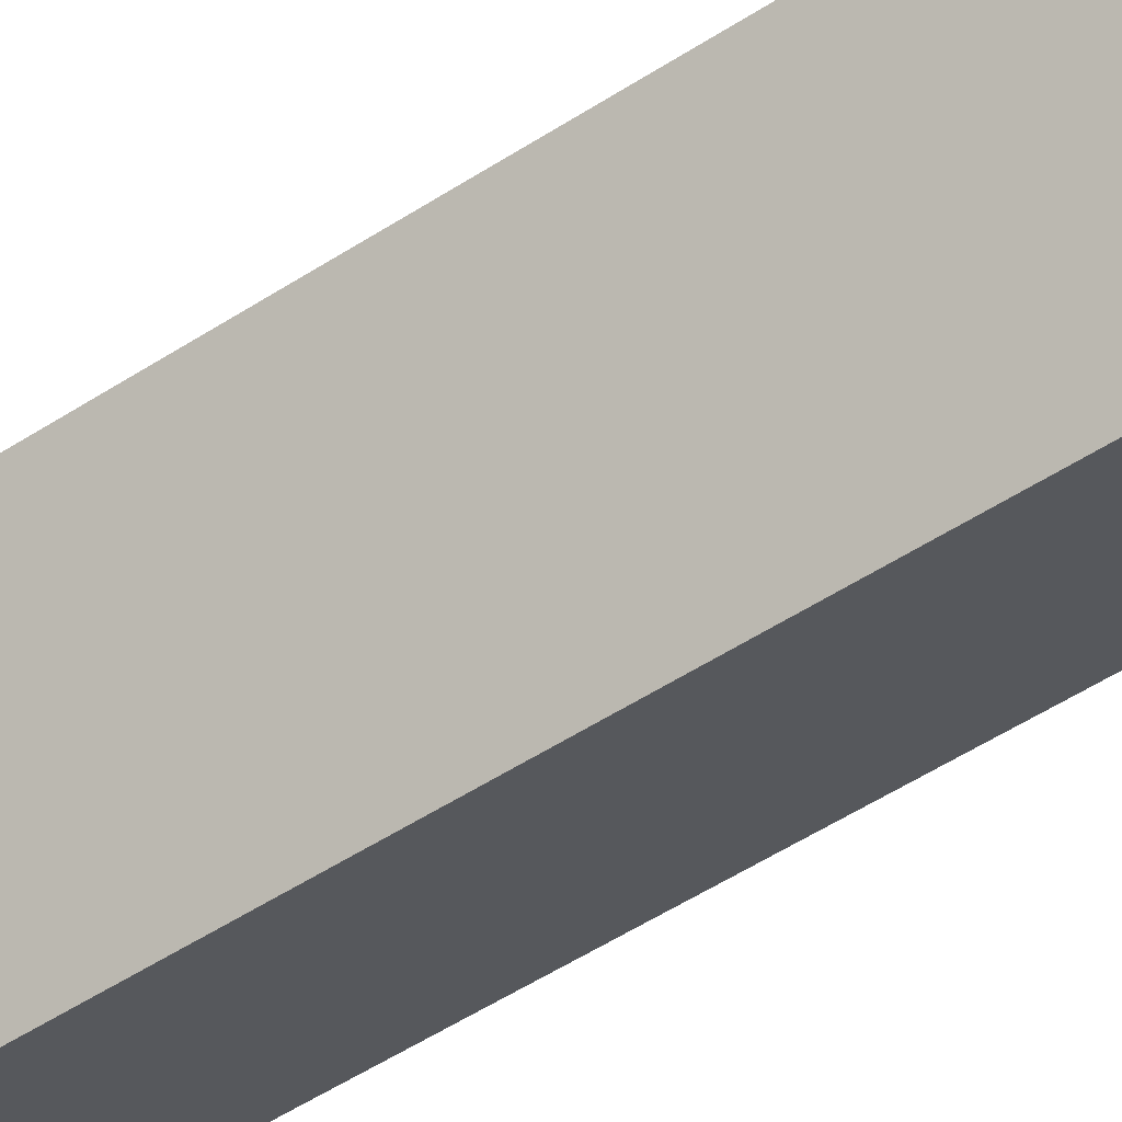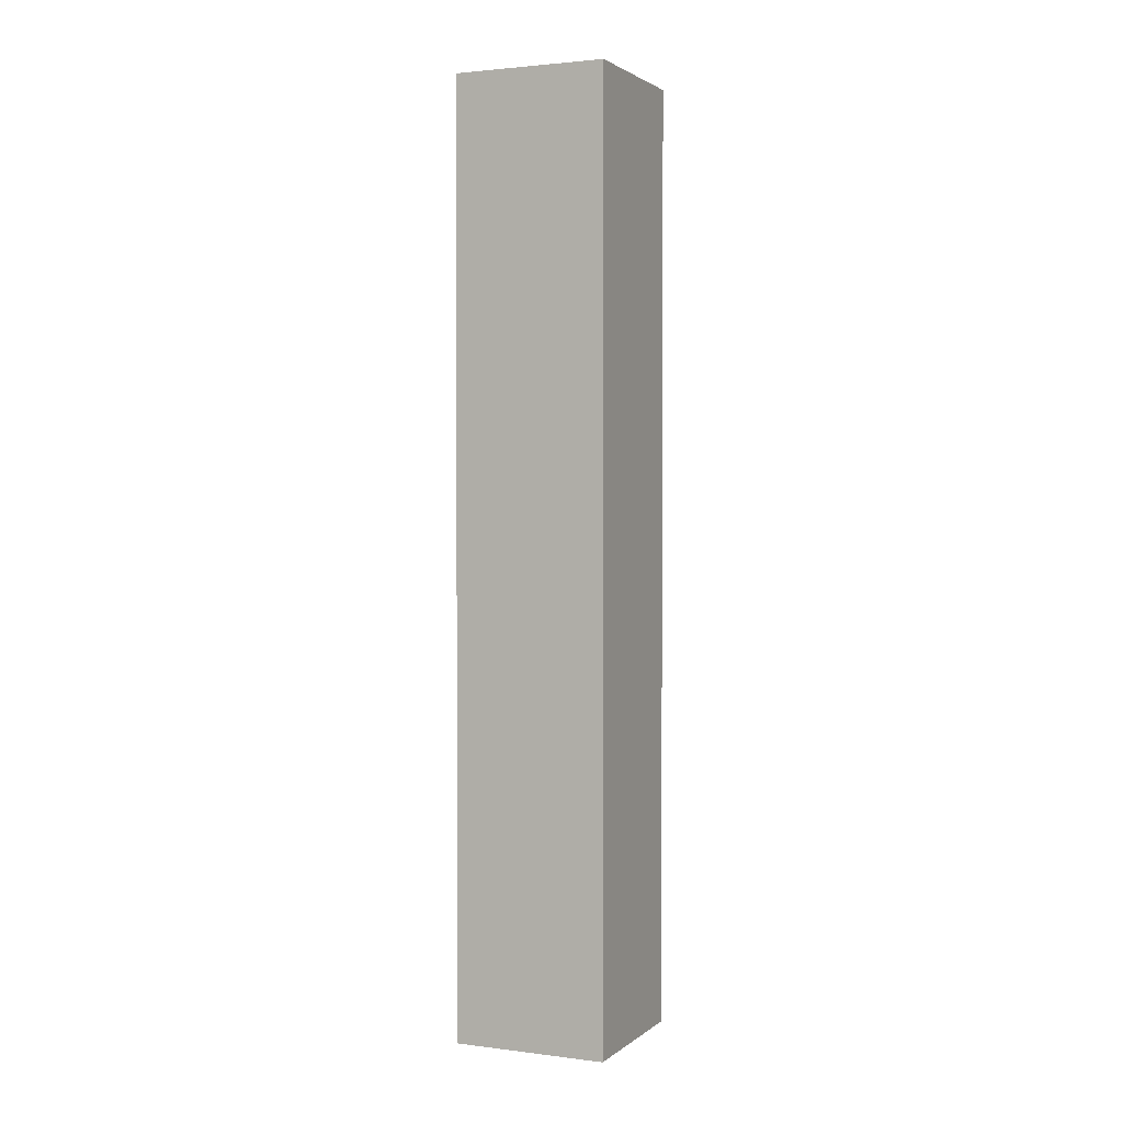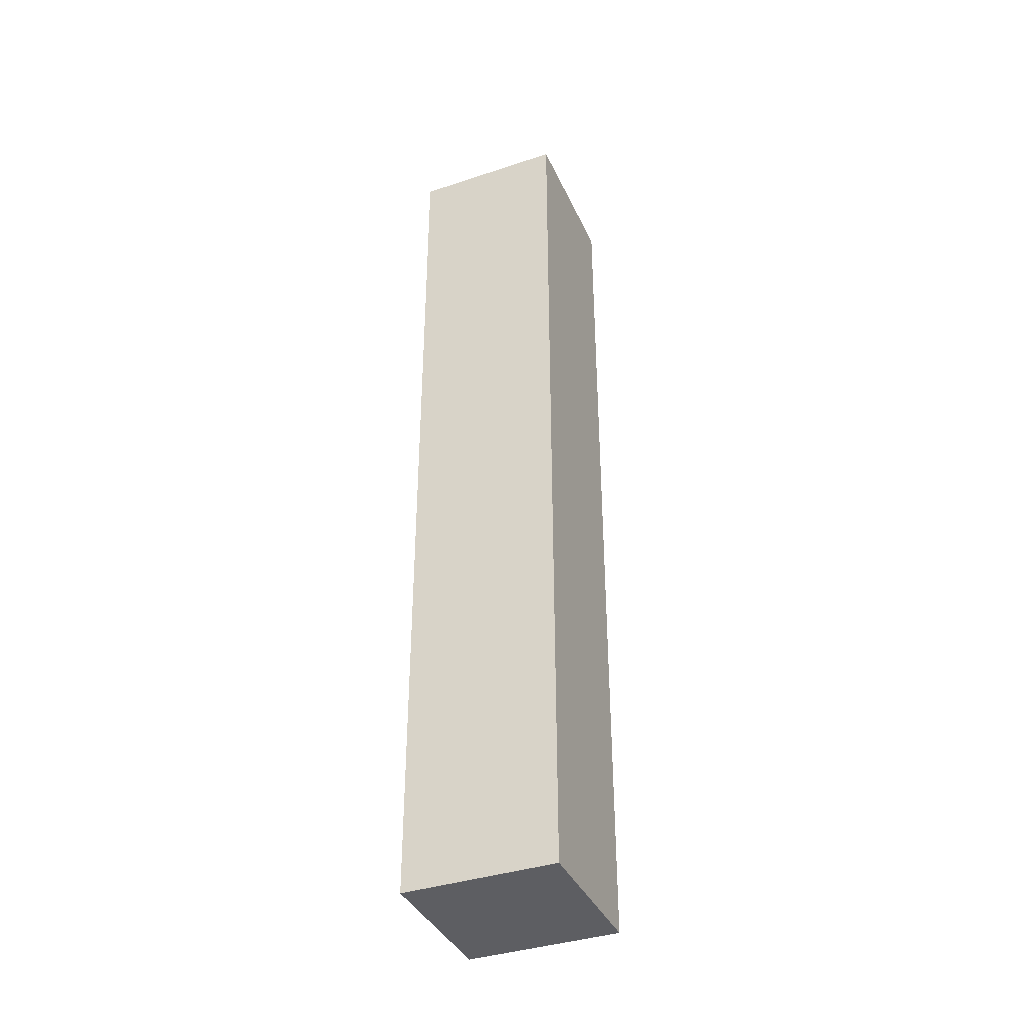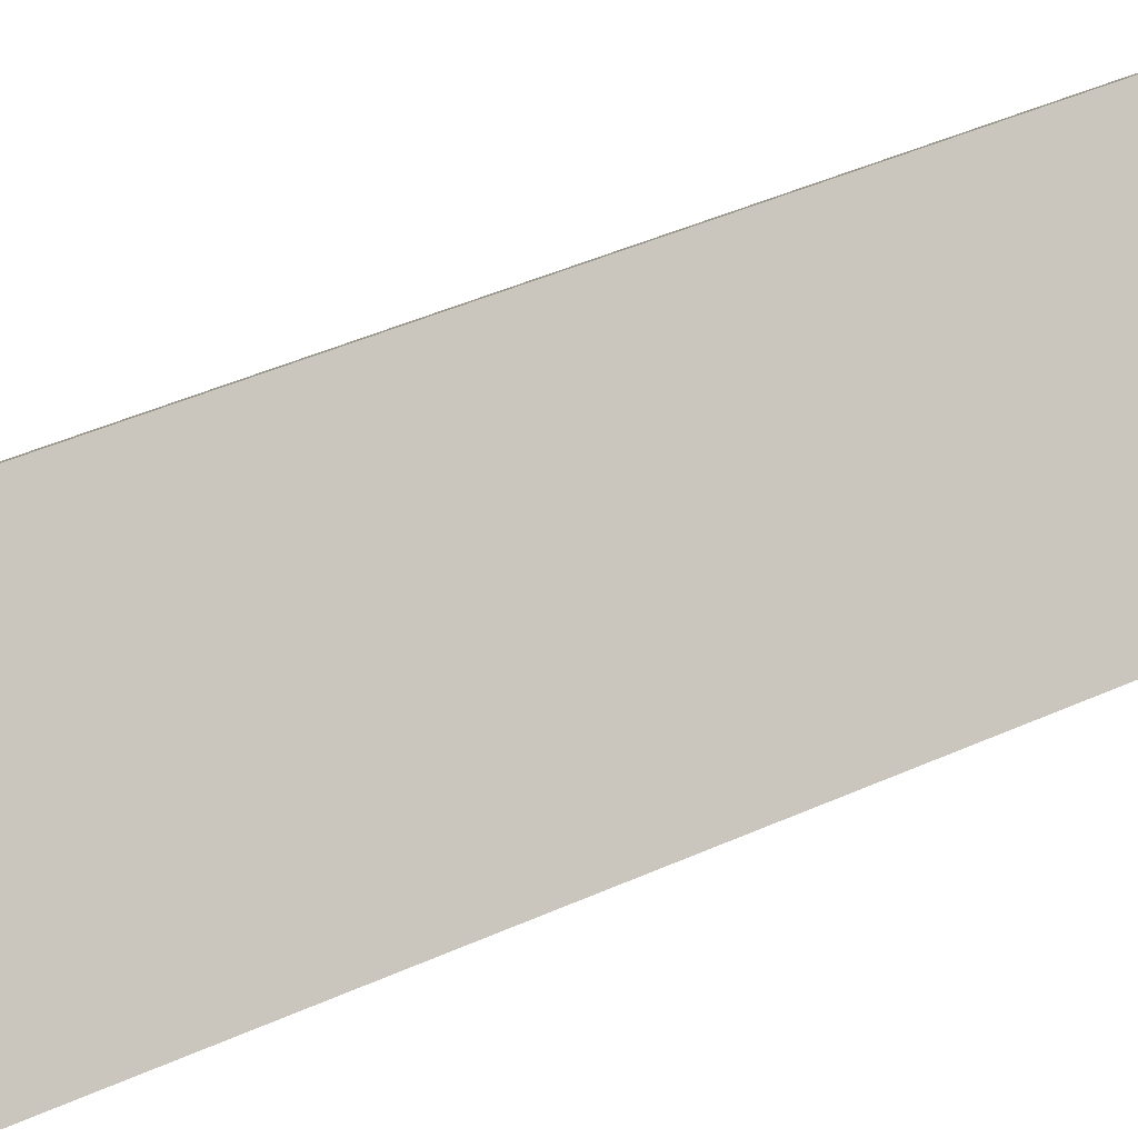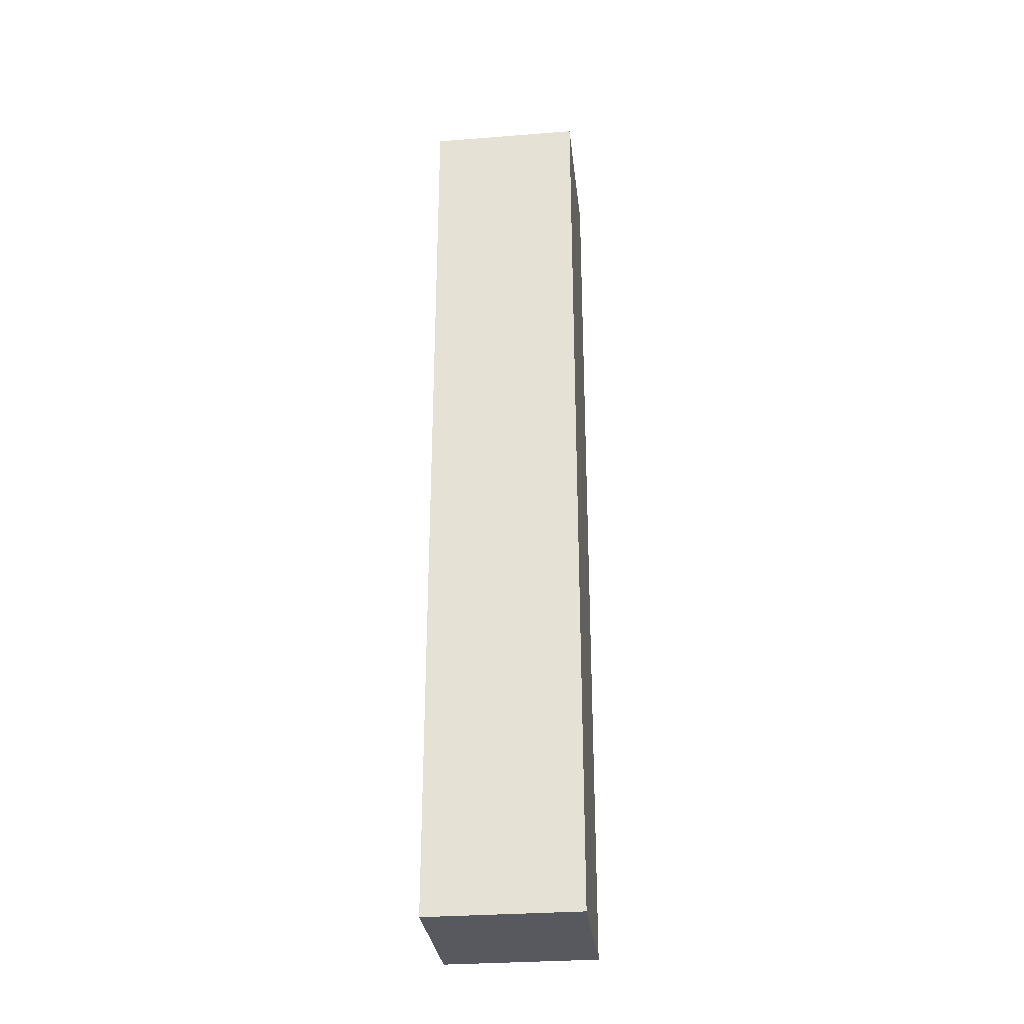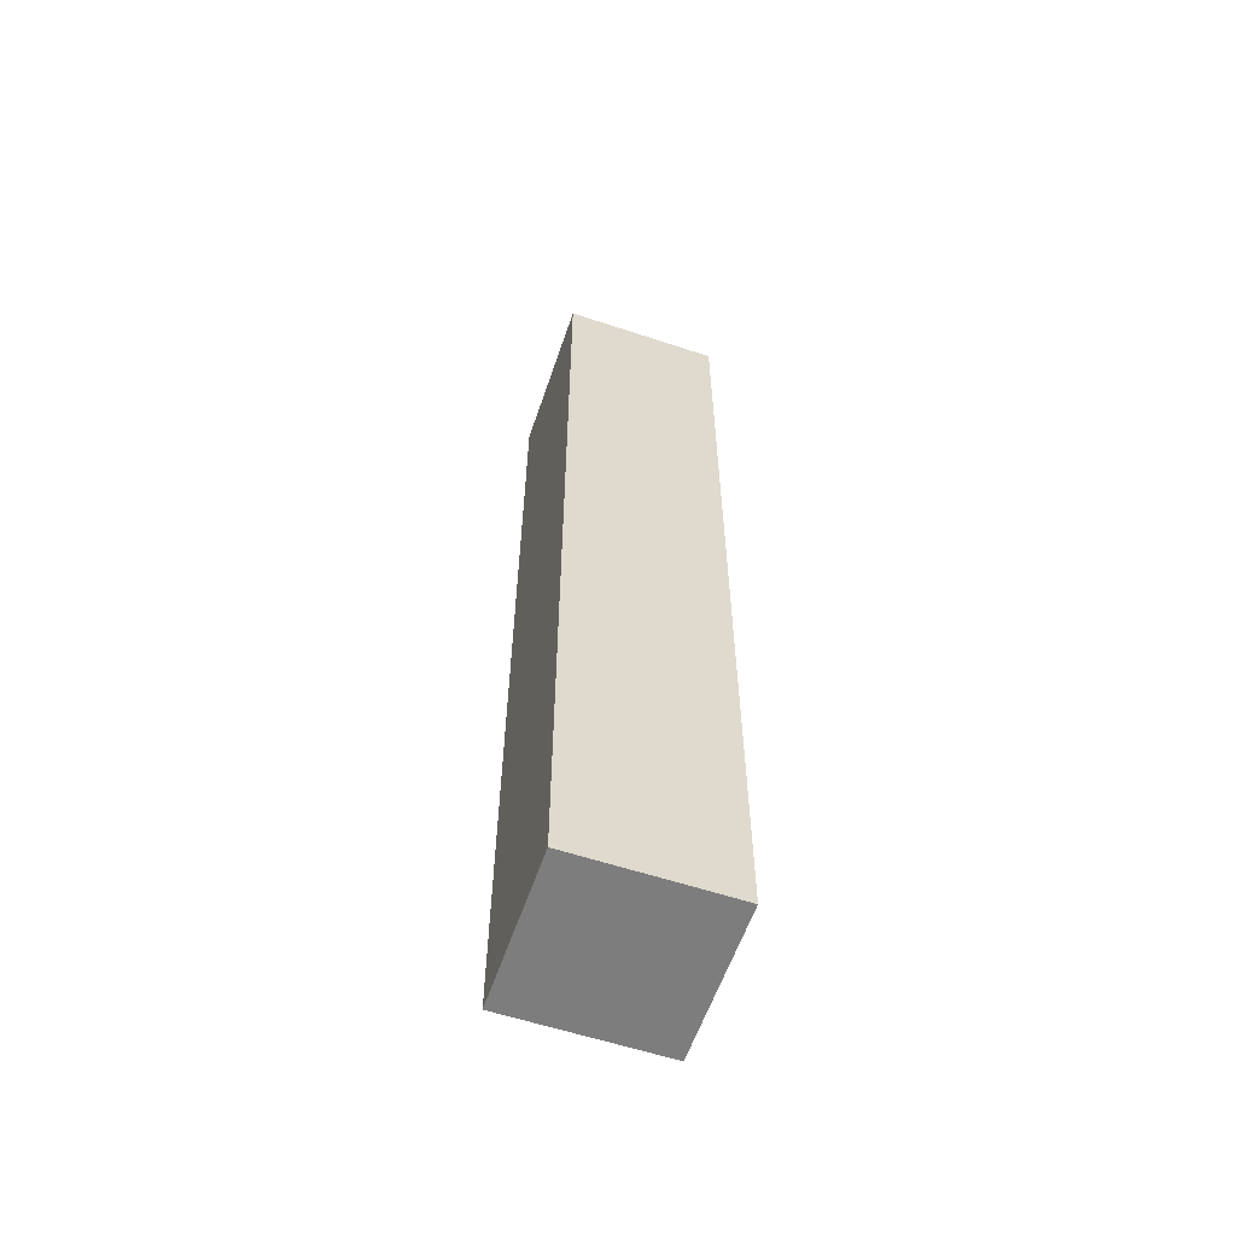
<metadata>
{"format":"obj","ext":"obj","renderer":"f3d","projection":"perspective","resolution":1024,"background":"white","views":[{"elev":-51.2,"azim":125.5,"up":"+Z"},{"elev":2.2,"azim":58.0,"up":"+Y"},{"elev":-38.3,"azim":56.8,"up":"+Y"},{"elev":31.5,"azim":-125.1,"up":"+Z"},{"elev":-30.4,"azim":130.5,"up":"+Y"},{"elev":-59.2,"azim":105.2,"up":"+Y"}]}
</metadata>
<code>
o Strut3_Cube.013
v 0.1971 0.008563 0.07822
v 0.196 0.008563 0.0766
v 0.1976 0.008563 0.07551
v 0.1987 0.008563 0.07713
v 0.1971 0.02052 0.07822
v 0.196 0.02052 0.0766
v 0.1976 0.02052 0.07551
v 0.1987 0.02052 0.07713
f 2 1 5 6
f 6 7 3 2
f 7 8 4 3
f 1 4 8 5
f 1 2 3 4
f 8 7 6 5

</code>
